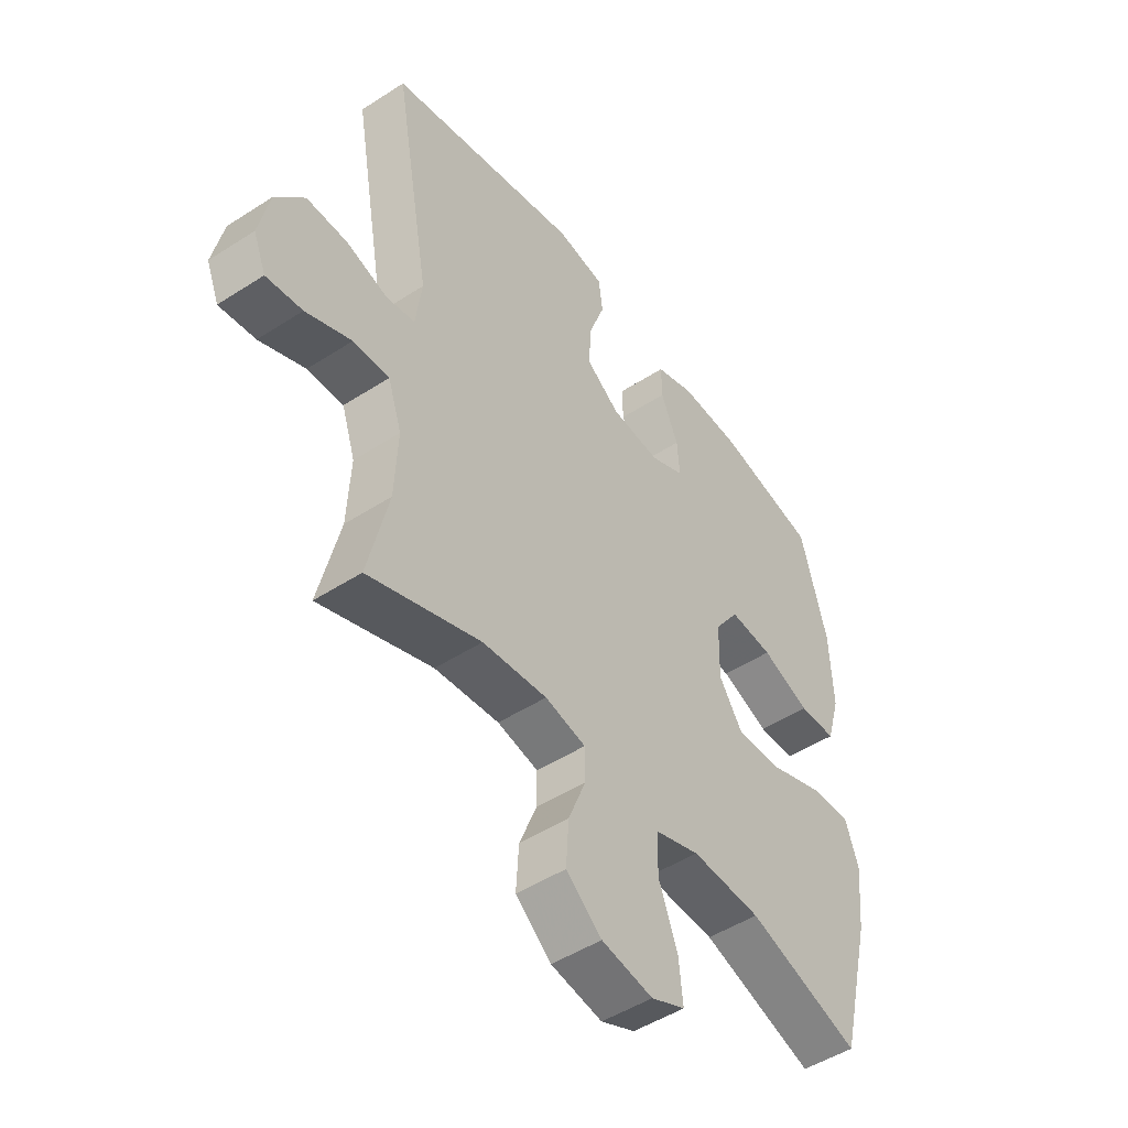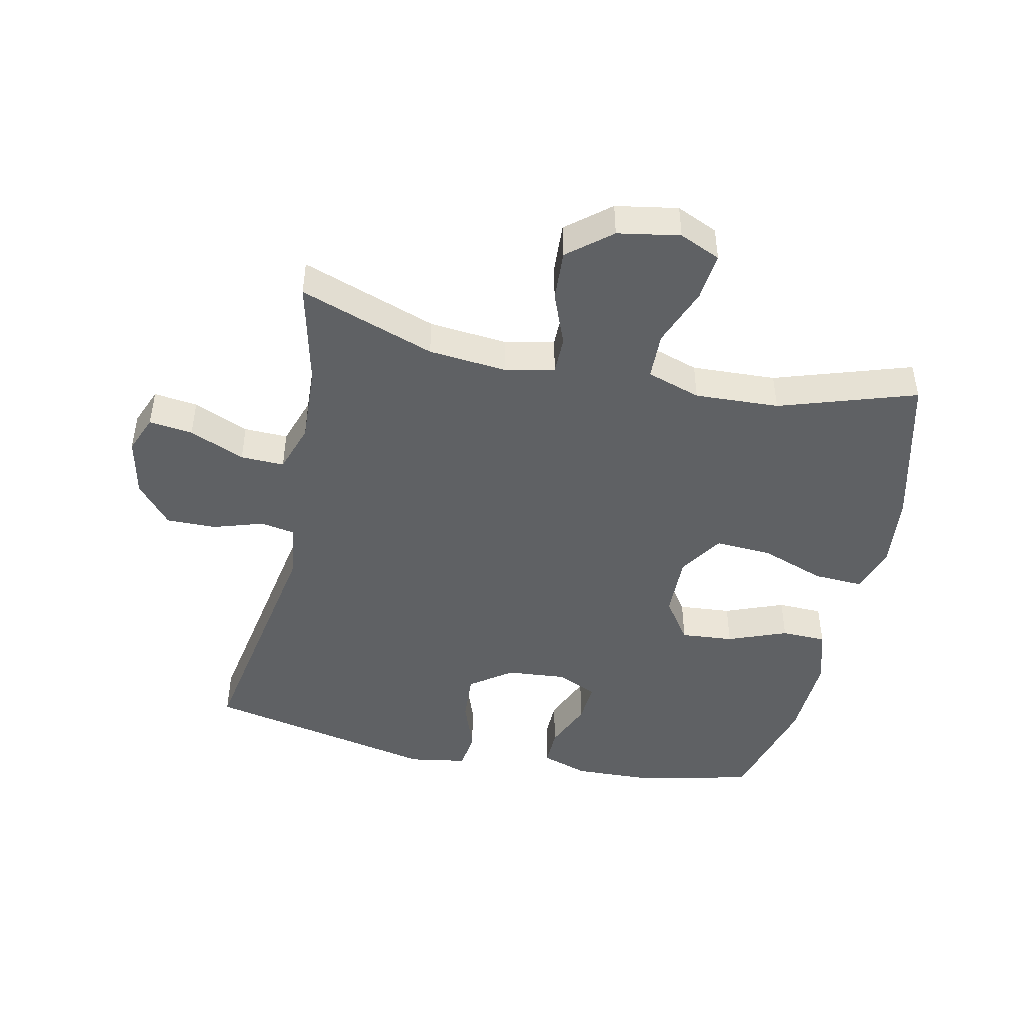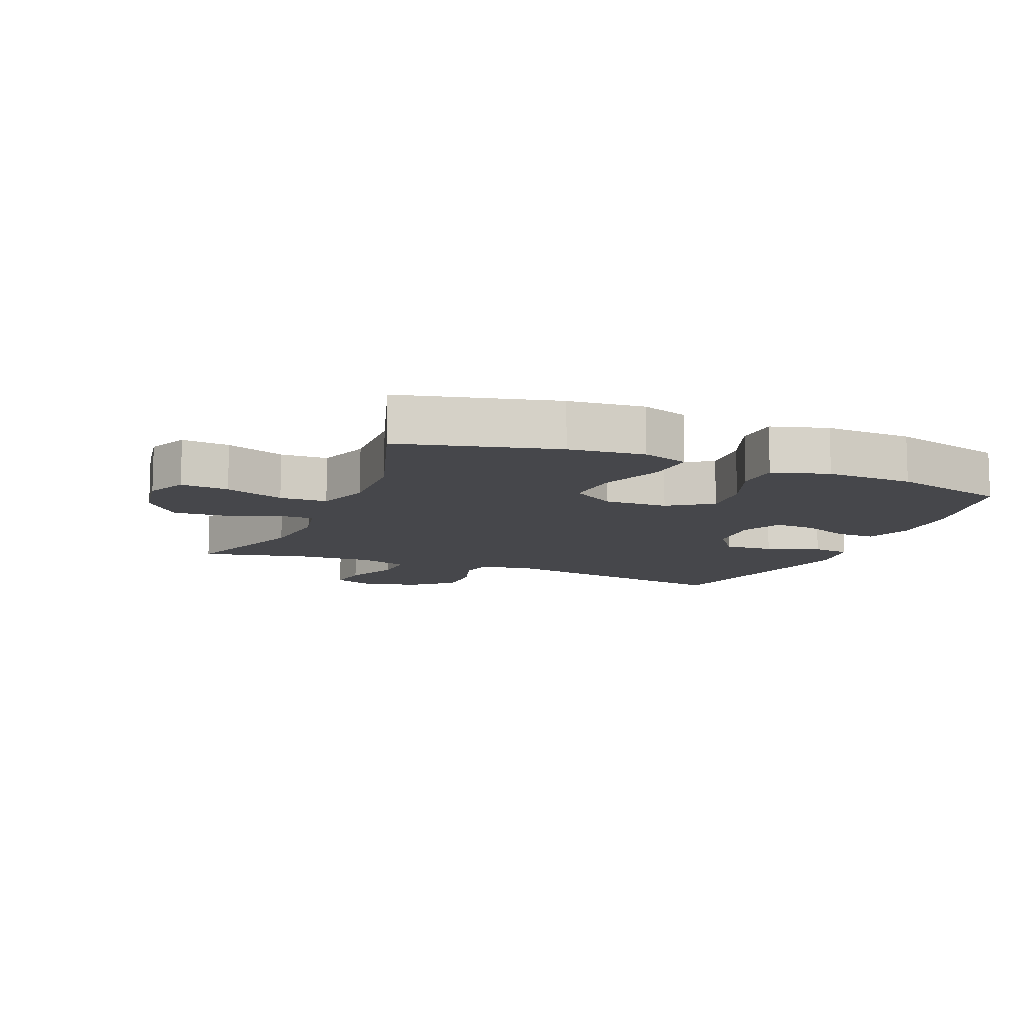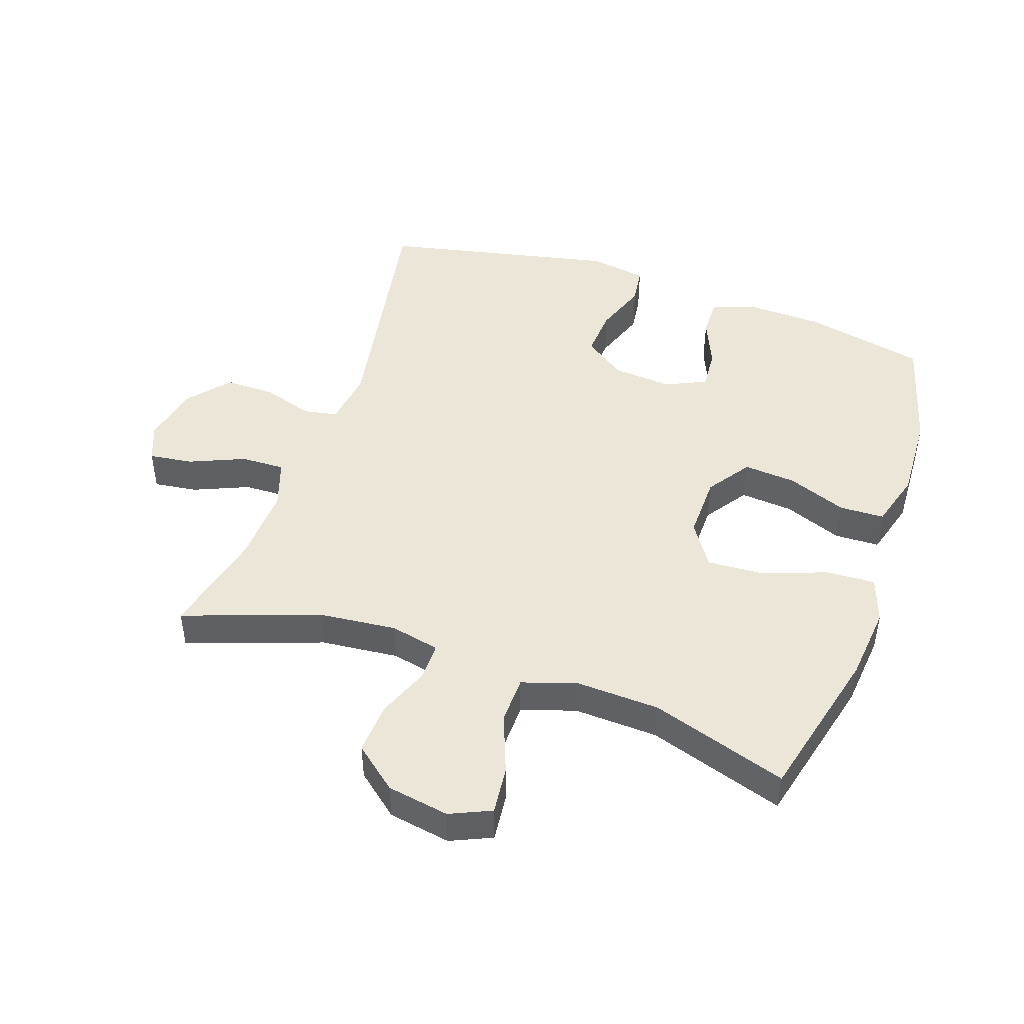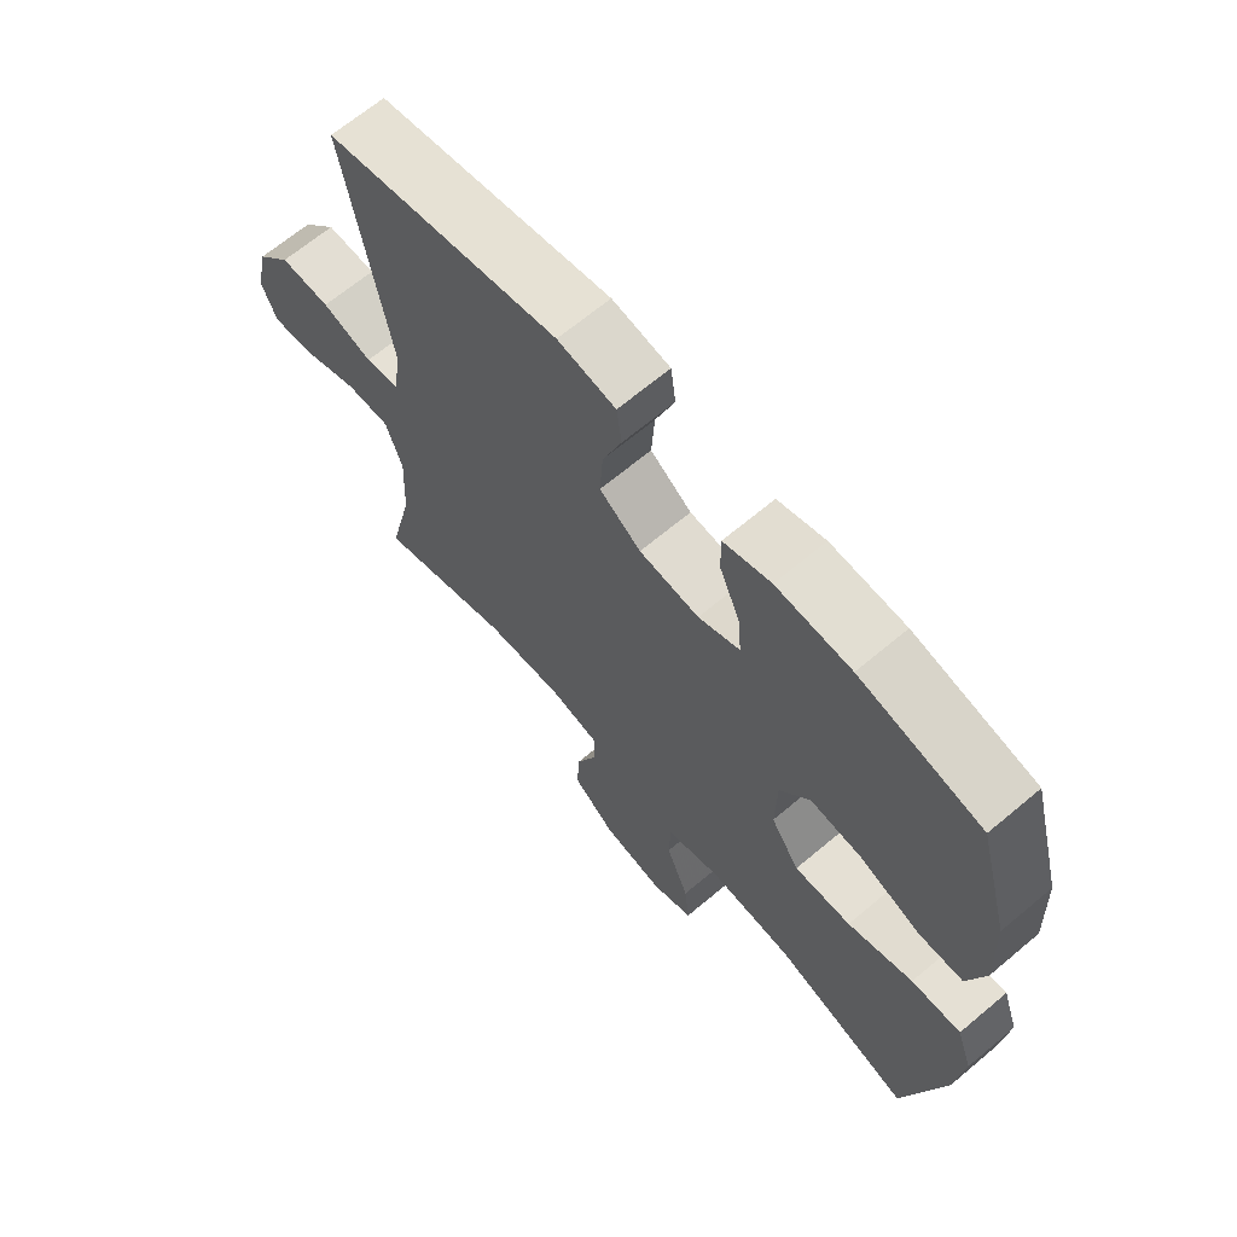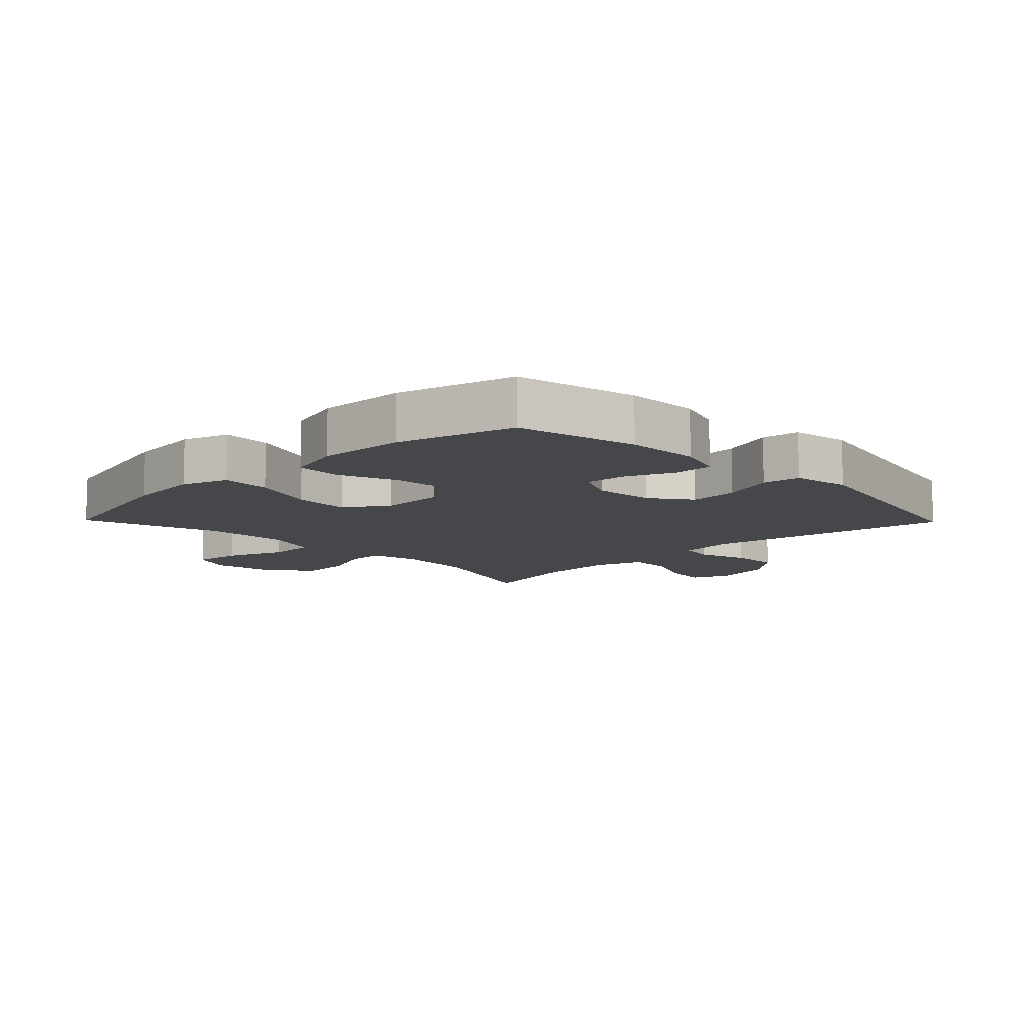
<metadata>
{"format":"obj","ext":"obj","renderer":"f3d","projection":"perspective","resolution":1024,"background":"white","views":[{"elev":-48.7,"azim":125.8,"up":"+Z"},{"elev":-46.0,"azim":167.9,"up":"+Y"},{"elev":-10.7,"azim":-112.4,"up":"+Y"},{"elev":46.3,"azim":-161.0,"up":"+Y"},{"elev":66.8,"azim":-130.1,"up":"+Z"},{"elev":-10.4,"azim":-45.7,"up":"+Y"}]}
</metadata>
<code>
v -0.5 0.07 0.5
v -0.309 0.07 0.542
v -0.192 0.07 0.546
v -0.118 0.07 0.521
v -0.119 0.07 0.46
v -0.152 0.07 0.382
v -0.157 0.07 0.317
v -0.092 0.07 0.287
v 0.002 0.07 0.295
v 0.067 0.07 0.342
v 0.062 0.07 0.42
v 0.032 0.07 0.504
v 0.04 0.07 0.564
v 0.131 0.07 0.579
v 0.5 0.07 0.5
v 0.431 0.07 0.109
v 0.443 0.07 0.02
v 0.497 0.07 0.01
v 0.576 0.07 0.035
v 0.655 0.07 0.036
v 0.71 0.07 -0.029
v 0.73 0.07 -0.122
v 0.706 0.07 -0.182
v 0.637 0.07 -0.173
v 0.55 0.07 -0.136
v 0.481 0.07 -0.134
v 0.455 0.07 -0.212
v 0.461 0.07 -0.334
v 0.5 0.07 -0.5
v 0.286 0.07 -0.424
v 0.163 0.07 -0.412
v 0.085 0.07 -0.429
v 0.085 0.07 -0.489
v 0.118 0.07 -0.572
v 0.123 0.07 -0.653
v 0.055 0.07 -0.709
v -0.043 0.07 -0.726
v -0.108 0.07 -0.697
v -0.1 0.07 -0.621
v -0.064 0.07 -0.527
v -0.066 0.07 -0.452
v -0.151 0.07 -0.424
v -0.284 0.07 -0.43
v -0.5 0.07 -0.5
v -0.561 0.07 -0.254
v -0.573 0.07 -0.135
v -0.548 0.07 -0.062
v -0.47 0.07 -0.066
v -0.368 0.07 -0.103
v -0.279 0.07 -0.108
v -0.234 0.07 -0.039
v -0.236 0.07 0.062
v -0.283 0.07 0.13
v -0.366 0.07 0.123
v -0.459 0.07 0.087
v -0.53 0.07 0.089
v -0.556 0.07 0.178
v -0.55 0.07 0.316
v -0.5 0 0.5
v -0.309 0 0.542
v -0.192 0 0.546
v -0.118 0 0.521
v -0.119 0 0.46
v -0.152 0 0.382
v -0.157 0 0.317
v -0.092 0 0.287
v 0.002 0 0.295
v 0.067 0 0.342
v 0.062 0 0.42
v 0.032 0 0.504
v 0.04 0 0.564
v 0.131 0 0.579
v 0.5 0 0.5
v 0.431 0 0.109
v 0.443 0 0.02
v 0.497 0 0.01
v 0.576 0 0.035
v 0.655 0 0.036
v 0.71 0 -0.029
v 0.73 0 -0.122
v 0.706 0 -0.182
v 0.637 0 -0.173
v 0.55 0 -0.136
v 0.481 0 -0.134
v 0.455 0 -0.212
v 0.461 0 -0.334
v 0.5 0 -0.5
v 0.286 0 -0.424
v 0.163 0 -0.412
v 0.085 0 -0.429
v 0.085 0 -0.489
v 0.118 0 -0.572
v 0.123 0 -0.653
v 0.055 0 -0.709
v -0.043 0 -0.726
v -0.108 0 -0.697
v -0.1 0 -0.621
v -0.064 0 -0.527
v -0.066 0 -0.452
v -0.151 0 -0.424
v -0.284 0 -0.43
v -0.5 0 -0.5
v -0.561 0 -0.254
v -0.573 0 -0.135
v -0.548 0 -0.062
v -0.47 0 -0.066
v -0.368 0 -0.103
v -0.279 0 -0.108
v -0.234 0 -0.039
v -0.236 0 0.062
v -0.283 0 0.13
v -0.366 0 0.123
v -0.459 0 0.087
v -0.53 0 0.089
v -0.556 0 0.178
v -0.55 0 0.316
f 4 5 6
f 3 4 6
f 2 3 6
f 1 2 6
f 58 1 6
f 57 58 6
f 56 57 6
f 55 56 6
f 54 55 6
f 53 54 6 7
f 52 53 7 8
f 51 52 8 9
f 50 51 9 10
f 47 48 49
f 46 47 49
f 45 46 49
f 44 45 49
f 43 44 49
f 42 43 49 50
f 41 42 50 10
f 38 39 40
f 37 38 40
f 36 37 40
f 35 36 40
f 34 35 40
f 33 34 40
f 40 41 10
f 33 40 10
f 32 33 10
f 28 29 30
f 27 28 30 31
f 31 32 10
f 27 31 10
f 26 27 10
f 23 24 25
f 22 23 25
f 21 22 25
f 20 21 25
f 19 20 25
f 18 19 25
f 17 18 25 26
f 14 15 16
f 13 14 16
f 12 13 16
f 11 12 16
f 11 16 17
f 10 11 17 26
f 64 63 62
f 64 62 61
f 64 61 60
f 64 60 59
f 64 59 116
f 64 116 115
f 64 115 114
f 64 114 113
f 64 113 112
f 65 64 112 111
f 66 65 111 110
f 67 66 110 109
f 68 67 109 108
f 107 106 105
f 107 105 104
f 107 104 103
f 107 103 102
f 107 102 101
f 108 107 101 100
f 68 108 100 99
f 98 97 96
f 98 96 95
f 98 95 94
f 98 94 93
f 98 93 92
f 98 92 91
f 68 99 98
f 68 98 91
f 68 91 90
f 88 87 86
f 89 88 86 85
f 68 90 89
f 68 89 85
f 68 85 84
f 83 82 81
f 83 81 80
f 83 80 79
f 83 79 78
f 83 78 77
f 83 77 76
f 84 83 76 75
f 74 73 72
f 74 72 71
f 74 71 70
f 74 70 69
f 75 74 69
f 84 75 69 68
f 1 59 60 2
f 2 60 61 3
f 3 61 62 4
f 4 62 63 5
f 5 63 64 6
f 6 64 65 7
f 7 65 66 8
f 8 66 67 9
f 9 67 68 10
f 10 68 69 11
f 11 69 70 12
f 12 70 71 13
f 13 71 72 14
f 14 72 73 15
f 15 73 74 16
f 16 74 75 17
f 17 75 76 18
f 18 76 77 19
f 19 77 78 20
f 20 78 79 21
f 21 79 80 22
f 22 80 81 23
f 23 81 82 24
f 24 82 83 25
f 25 83 84 26
f 26 84 85 27
f 27 85 86 28
f 28 86 87 29
f 29 87 88 30
f 30 88 89 31
f 31 89 90 32
f 32 90 91 33
f 33 91 92 34
f 34 92 93 35
f 35 93 94 36
f 36 94 95 37
f 37 95 96 38
f 38 96 97 39
f 39 97 98 40
f 40 98 99 41
f 41 99 100 42
f 42 100 101 43
f 43 101 102 44
f 44 102 103 45
f 45 103 104 46
f 46 104 105 47
f 47 105 106 48
f 48 106 107 49
f 49 107 108 50
f 50 108 109 51
f 51 109 110 52
f 52 110 111 53
f 53 111 112 54
f 54 112 113 55
f 55 113 114 56
f 56 114 115 57
f 57 115 116 58
f 58 116 59 1

</code>
